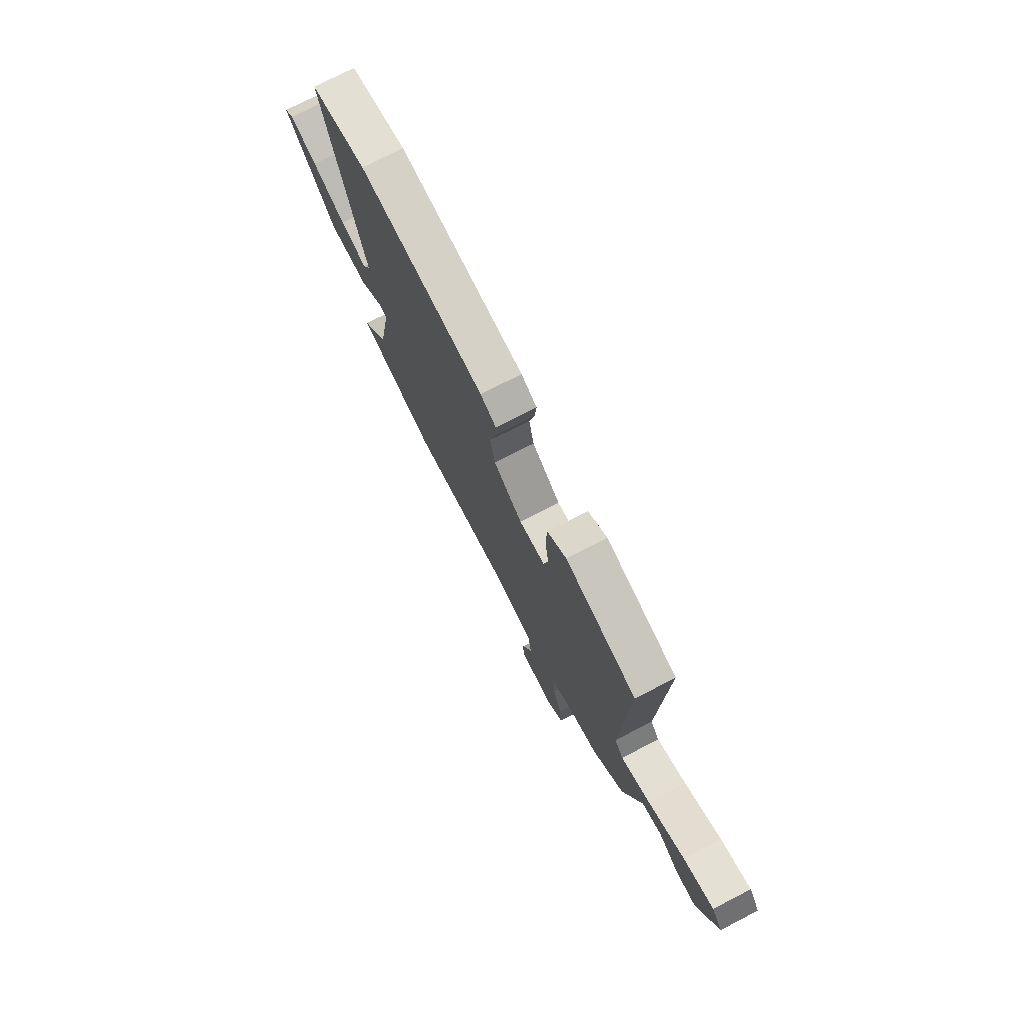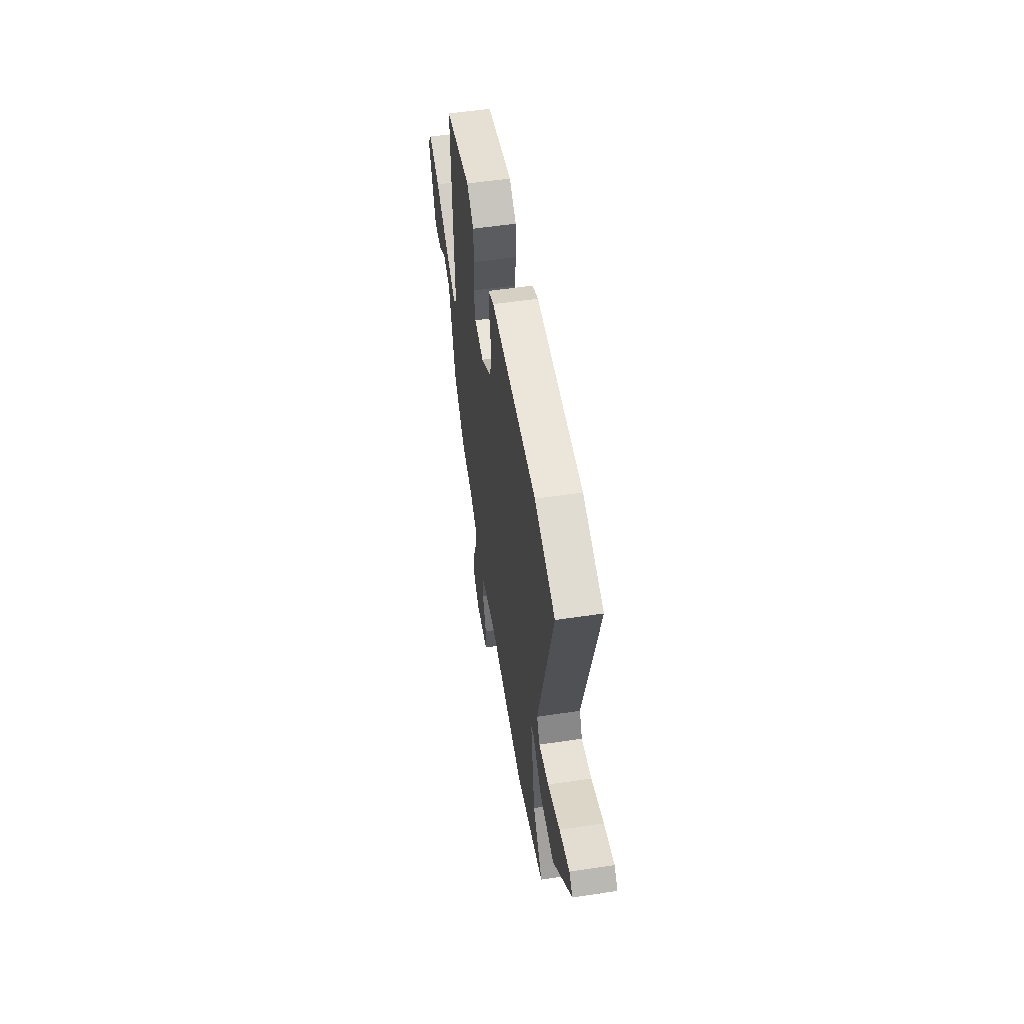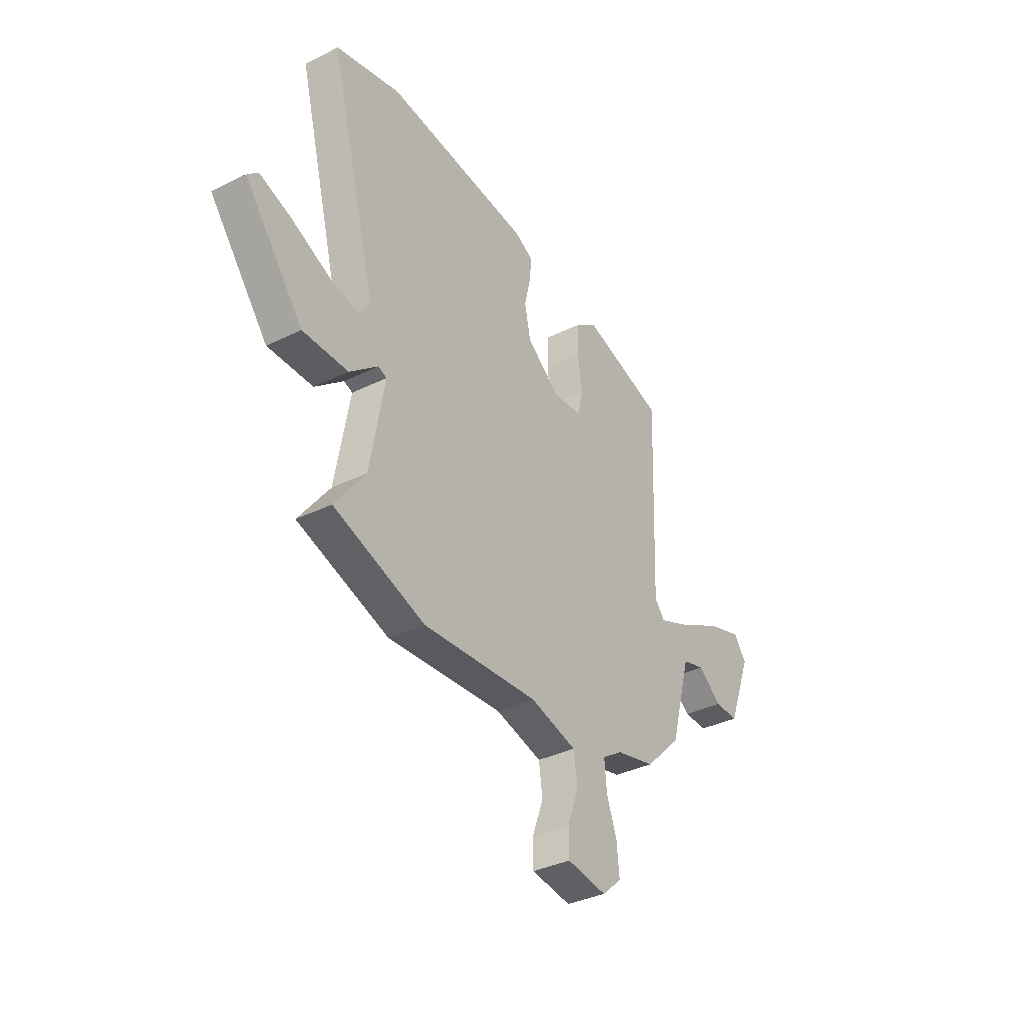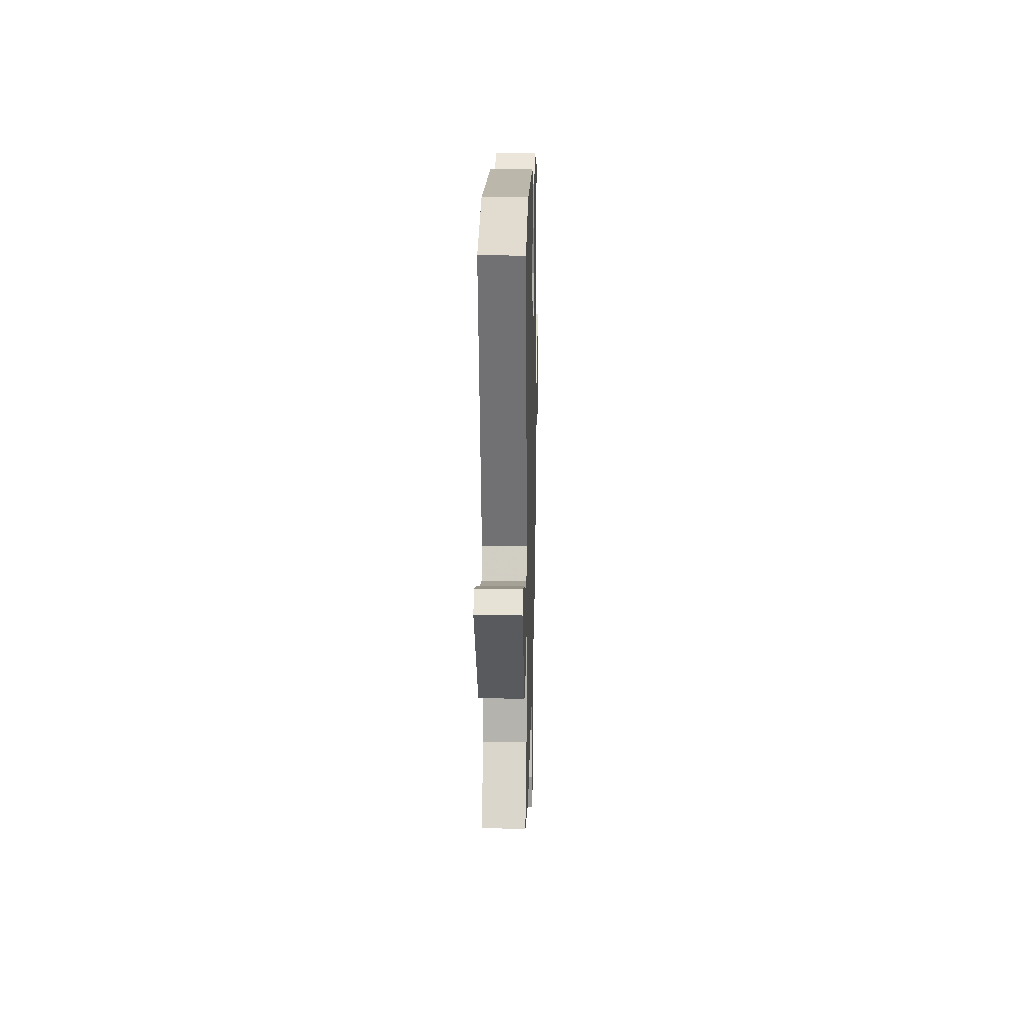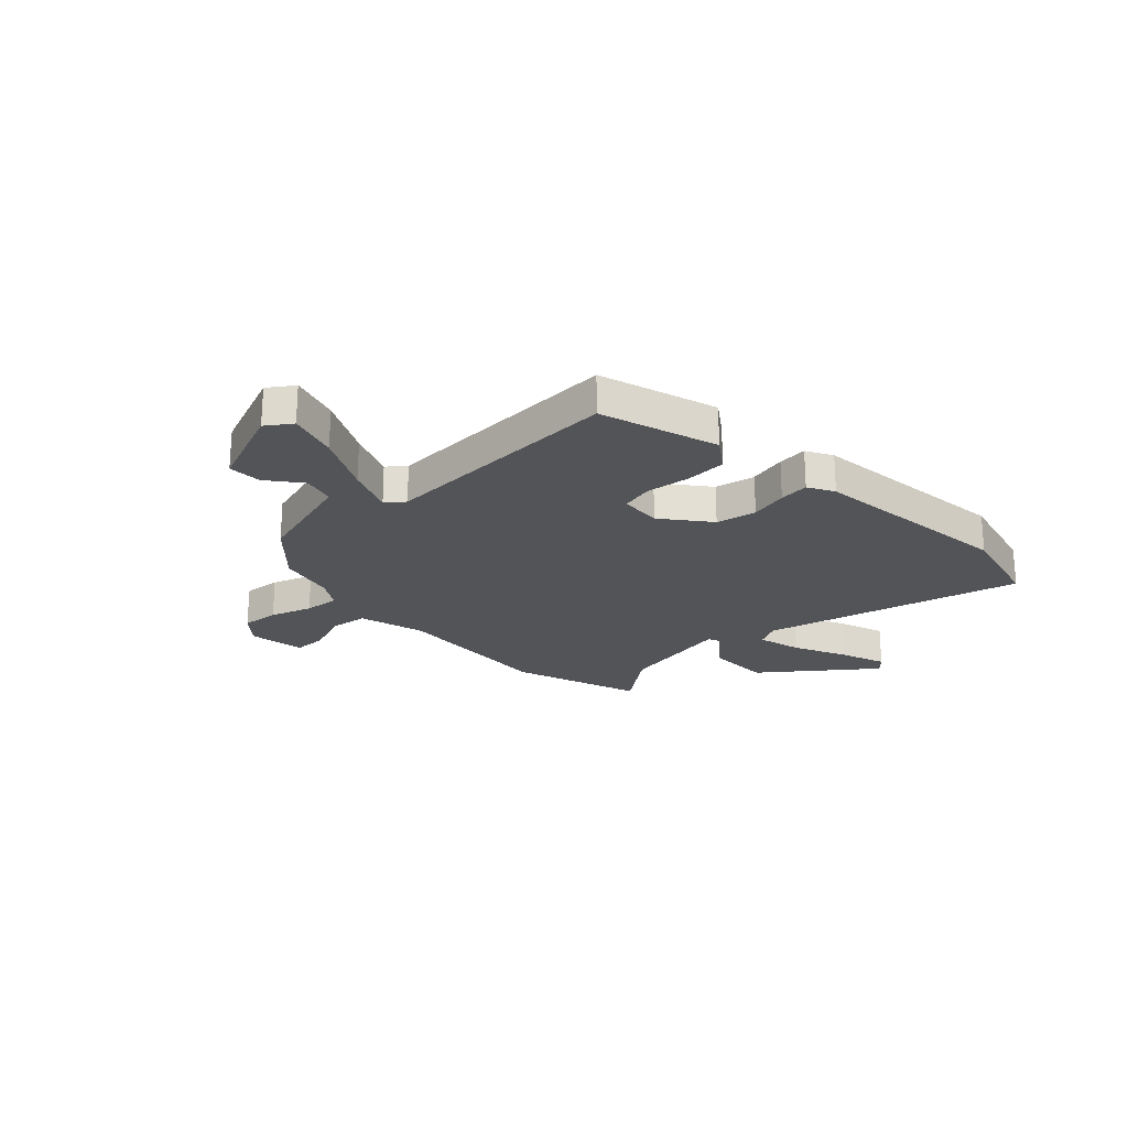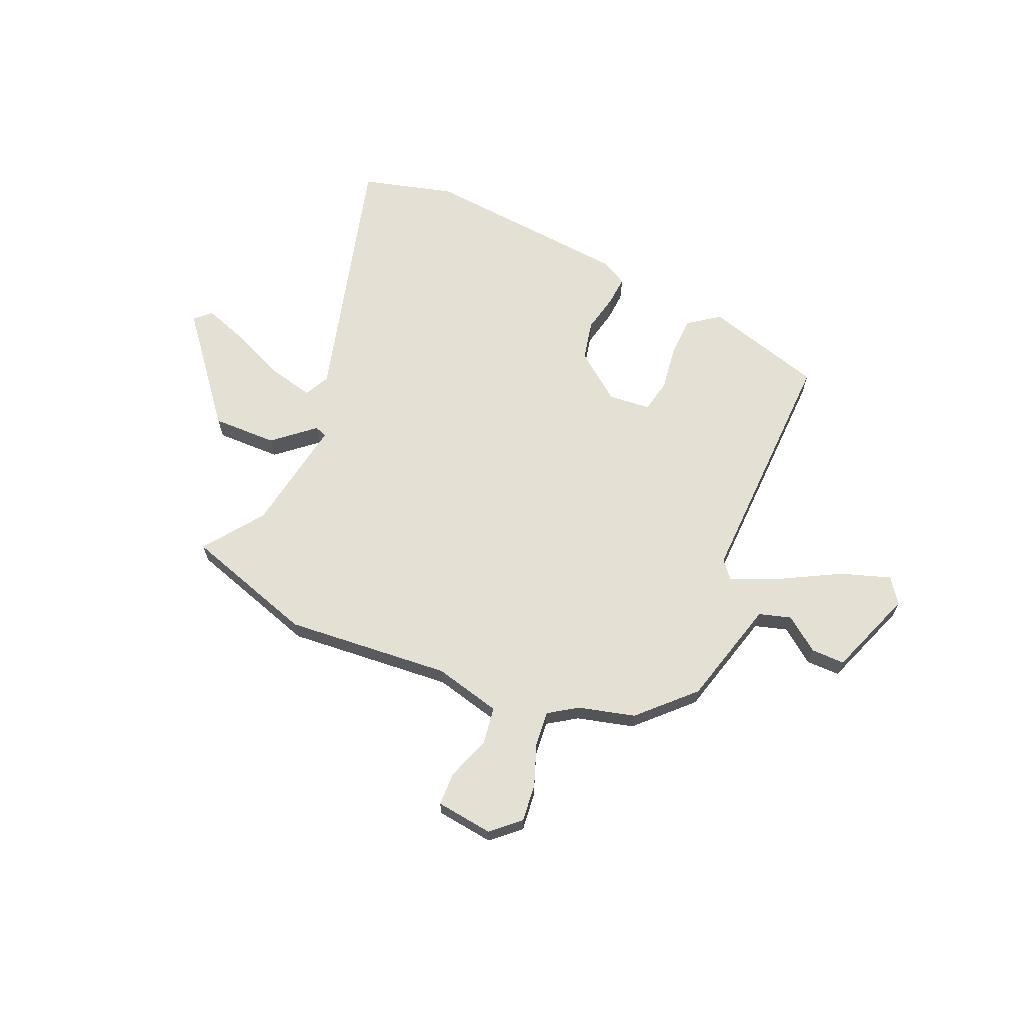
<metadata>
{"format":"obj","ext":"obj","renderer":"f3d","projection":"perspective","resolution":1024,"background":"white","views":[{"elev":74.8,"azim":-117.3,"up":"+Z"},{"elev":55.3,"azim":81.1,"up":"+Z"},{"elev":-35.8,"azim":123.0,"up":"+Z"},{"elev":20.1,"azim":91.4,"up":"+Z"},{"elev":-22.9,"azim":-46.0,"up":"+Y"},{"elev":66.1,"azim":-157.2,"up":"+Y"}]}
</metadata>
<code>
v 0.557 0.07 -0.481
v 0.307 0.07 -0.563
v -0.01 0.07 -0.539
v -0.138 0.07 -0.572
v -0.148 0.07 -0.644
v -0.117 0.07 -0.728
v -0.118 0.07 -0.792
v -0.227 0.07 -0.807
v -0.281 0.07 -0.759
v -0.274 0.07 -0.686
v -0.246 0.07 -0.607
v -0.24 0.07 -0.539
v -0.296 0.07 -0.503
v -0.404 0.07 -0.476
v -0.504 0.07 -0.378
v -0.561 0.07 -0.174
v -0.623 0.07 -0.156
v -0.688 0.07 -0.206
v -0.753 0.07 -0.207
v -0.817 0.07 -0.041
v -0.783 0.07 0.007
v -0.687 0.07 -0.024
v -0.572 0.07 -0.085
v -0.48 0.07 -0.124
v -0.452 0.07 -0.09
v -0.47 0.07 0.383
v -0.244 0.07 0.45
v -0.184 0.07 0.407
v -0.181 0.07 0.328
v -0.192 0.07 0.243
v -0.178 0.07 0.181
v -0.097 0.07 0.174
v -0.007 0.07 0.244
v 0.009 0.07 0.321
v -0.008 0.07 0.394
v -0.013 0.07 0.451
v 0.037 0.07 0.478
v 0.436 0.07 0.517
v 0.614 0.07 0.471
v 0.487 0.07 -0.024
v 0.512 0.07 -0.072
v 0.597 0.07 -0.051
v 0.702 0.07 -0.004
v 0.789 0.07 0.026
v 0.819 0.07 -0.002
v 0.658 0.07 -0.206
v 0.534 0.07 -0.205
v 0.456 0.07 -0.14
v 0.433 0.07 -0.149
v 0.473 0.07 -0.369
v 0.557 0 -0.481
v 0.307 0 -0.563
v -0.01 0 -0.539
v -0.138 0 -0.572
v -0.148 0 -0.644
v -0.117 0 -0.728
v -0.118 0 -0.792
v -0.227 0 -0.807
v -0.281 0 -0.759
v -0.274 0 -0.686
v -0.246 0 -0.607
v -0.24 0 -0.539
v -0.296 0 -0.503
v -0.404 0 -0.476
v -0.504 0 -0.378
v -0.561 0 -0.174
v -0.623 0 -0.156
v -0.688 0 -0.206
v -0.753 0 -0.207
v -0.817 0 -0.041
v -0.783 0 0.007
v -0.687 0 -0.024
v -0.572 0 -0.085
v -0.48 0 -0.124
v -0.452 0 -0.09
v -0.47 0 0.383
v -0.244 0 0.45
v -0.184 0 0.407
v -0.181 0 0.328
v -0.192 0 0.243
v -0.178 0 0.181
v -0.097 0 0.174
v -0.007 0 0.244
v 0.009 0 0.321
v -0.008 0 0.394
v -0.013 0 0.451
v 0.037 0 0.478
v 0.436 0 0.517
v 0.614 0 0.471
v 0.487 0 -0.024
v 0.512 0 -0.072
v 0.597 0 -0.051
v 0.702 0 -0.004
v 0.789 0 0.026
v 0.819 0 -0.002
v 0.658 0 -0.206
v 0.534 0 -0.205
v 0.456 0 -0.14
v 0.433 0 -0.149
v 0.473 0 -0.369
f 45 46 47 48
f 43 44 45 48
f 42 43 48 49
f 41 42 49
f 40 41 49
f 39 40 49
f 38 39 49
f 37 38 49
f 34 35 36 37
f 34 37 49 50
f 27 28 29 30
f 25 26 27 30
f 25 30 31
f 24 25 31 32
f 20 21 22 23
f 20 23 24
f 17 18 19 20
f 16 17 20 24
f 13 14 15 16
f 12 13 16 24
f 8 9 10 11
f 8 11 12
f 5 6 7 8
f 4 5 8 12
f 3 4 12 24
f 50 1 2 3
f 33 34 50 3
f 3 24 32 33
f 98 97 96 95
f 98 95 94 93
f 99 98 93 92
f 99 92 91
f 99 91 90
f 99 90 89
f 99 89 88
f 99 88 87
f 87 86 85 84
f 100 99 87 84
f 80 79 78 77
f 80 77 76 75
f 81 80 75
f 82 81 75 74
f 73 72 71 70
f 74 73 70
f 70 69 68 67
f 74 70 67 66
f 66 65 64 63
f 74 66 63 62
f 61 60 59 58
f 62 61 58
f 58 57 56 55
f 62 58 55 54
f 74 62 54 53
f 53 52 51 100
f 53 100 84 83
f 83 82 74 53
f 1 51 52 2
f 2 52 53 3
f 3 53 54 4
f 4 54 55 5
f 5 55 56 6
f 6 56 57 7
f 7 57 58 8
f 8 58 59 9
f 9 59 60 10
f 10 60 61 11
f 11 61 62 12
f 12 62 63 13
f 13 63 64 14
f 14 64 65 15
f 15 65 66 16
f 16 66 67 17
f 17 67 68 18
f 18 68 69 19
f 19 69 70 20
f 20 70 71 21
f 21 71 72 22
f 22 72 73 23
f 23 73 74 24
f 24 74 75 25
f 25 75 76 26
f 26 76 77 27
f 27 77 78 28
f 28 78 79 29
f 29 79 80 30
f 30 80 81 31
f 31 81 82 32
f 32 82 83 33
f 33 83 84 34
f 34 84 85 35
f 35 85 86 36
f 36 86 87 37
f 37 87 88 38
f 38 88 89 39
f 39 89 90 40
f 40 90 91 41
f 41 91 92 42
f 42 92 93 43
f 43 93 94 44
f 44 94 95 45
f 45 95 96 46
f 46 96 97 47
f 47 97 98 48
f 48 98 99 49
f 49 99 100 50
f 50 100 51 1

</code>
